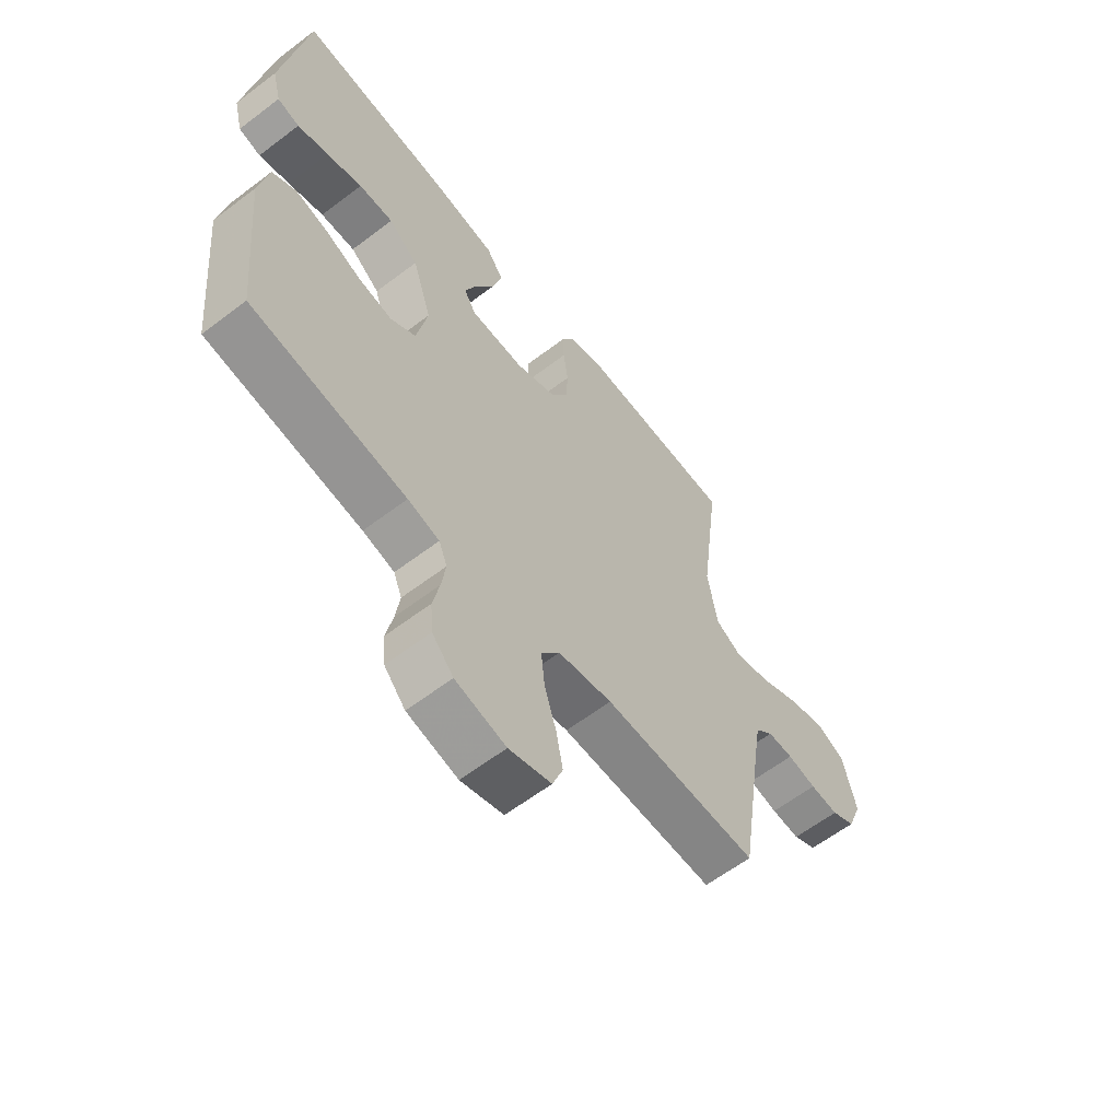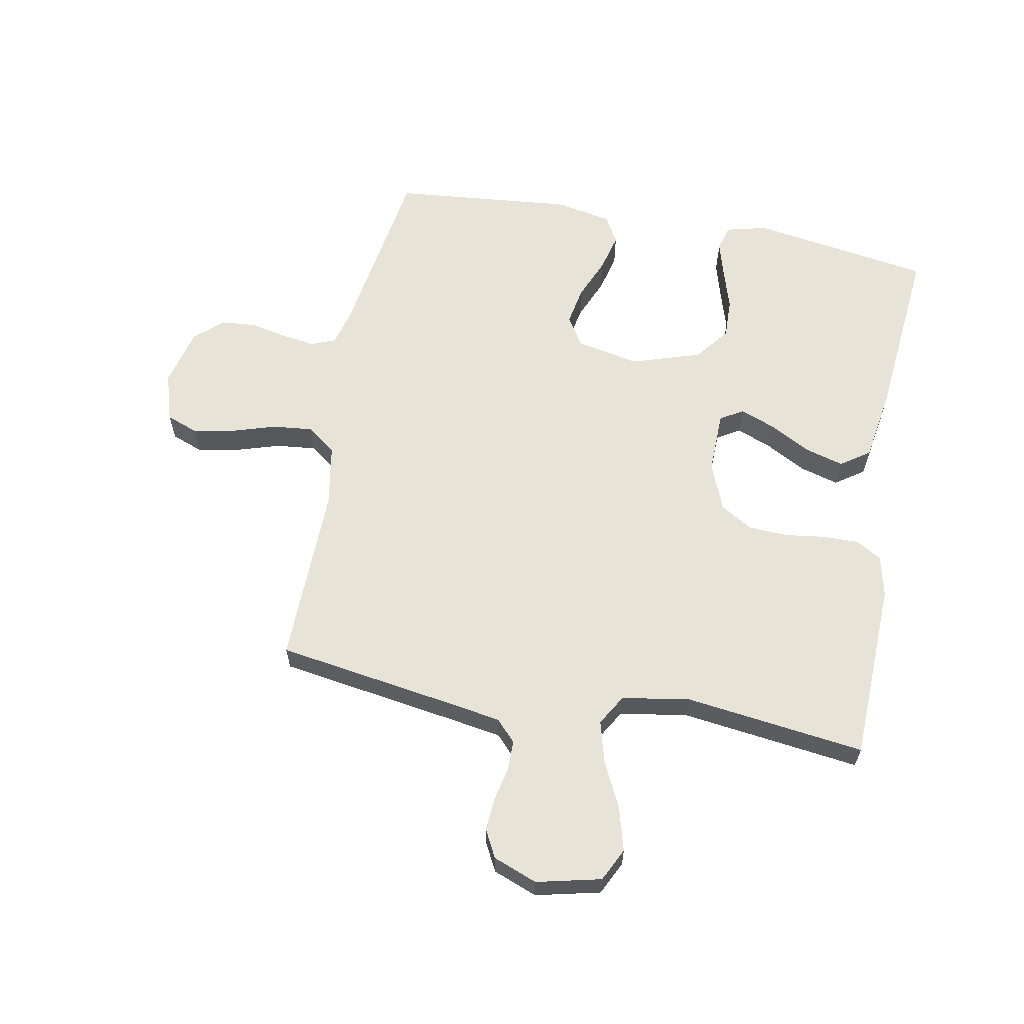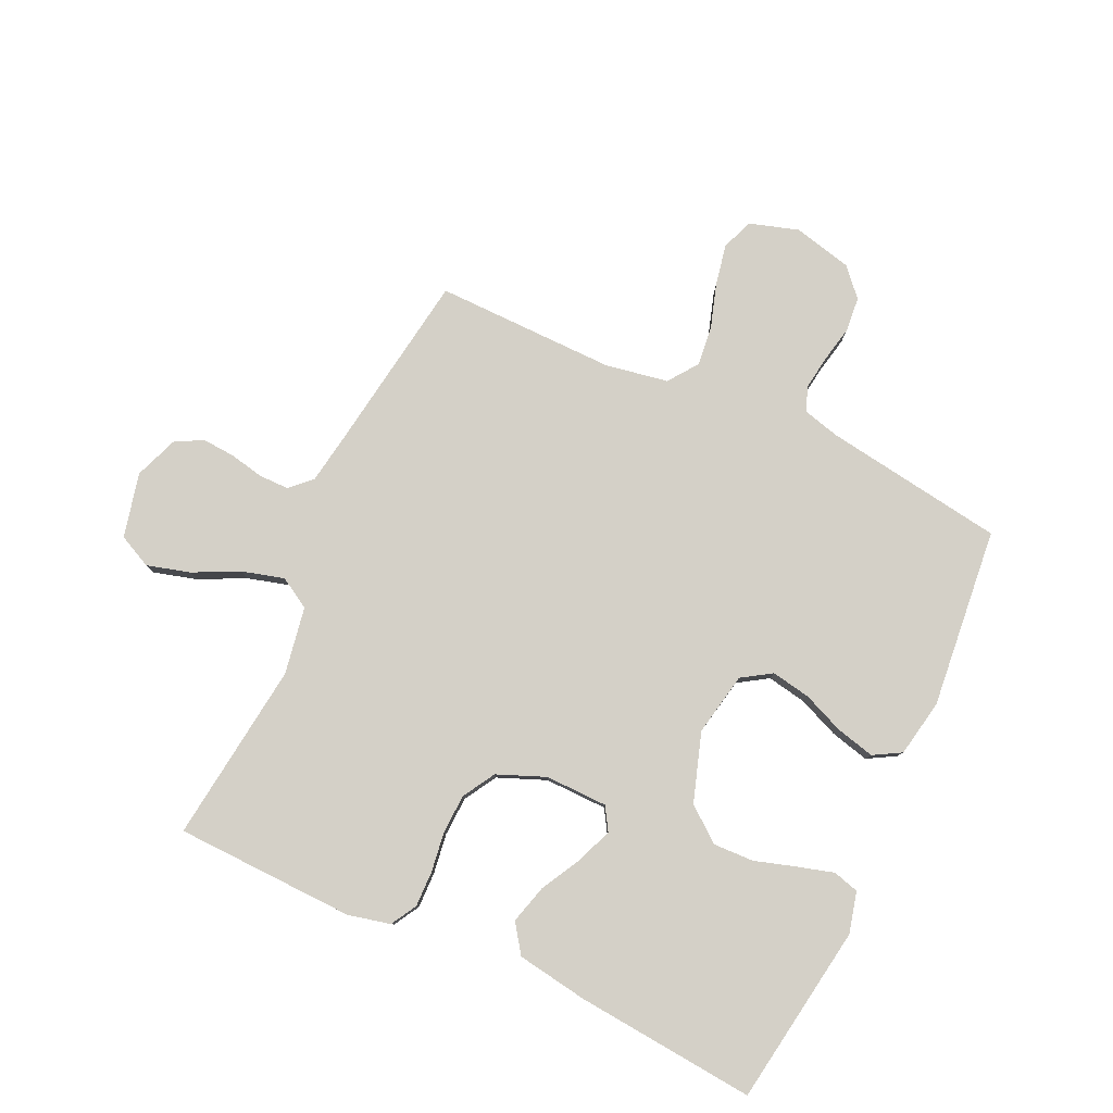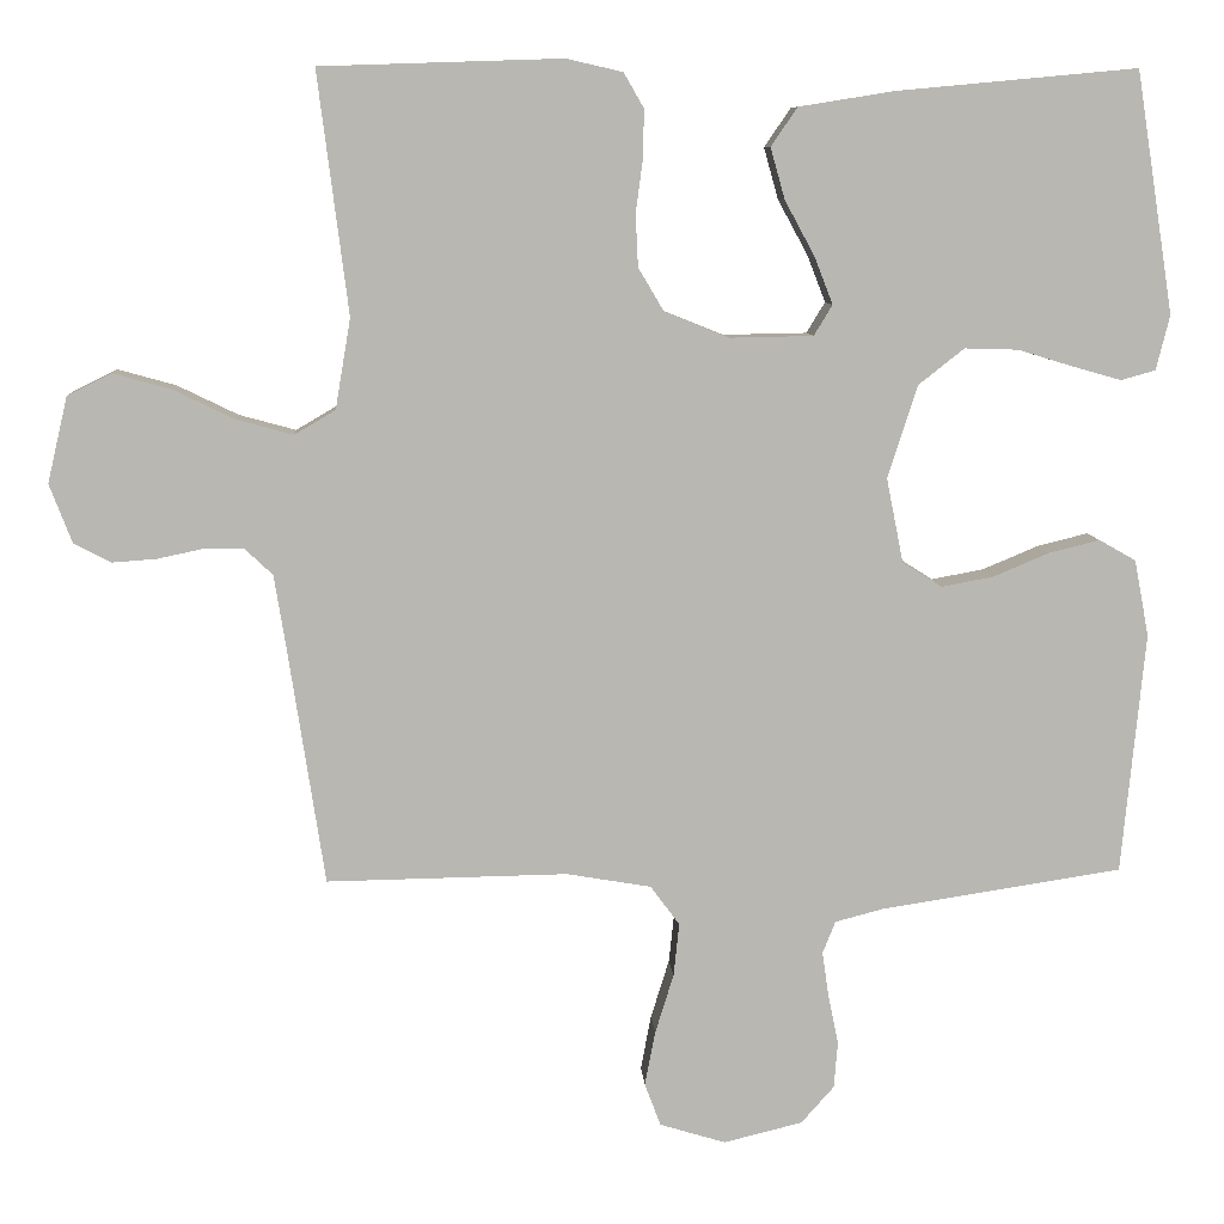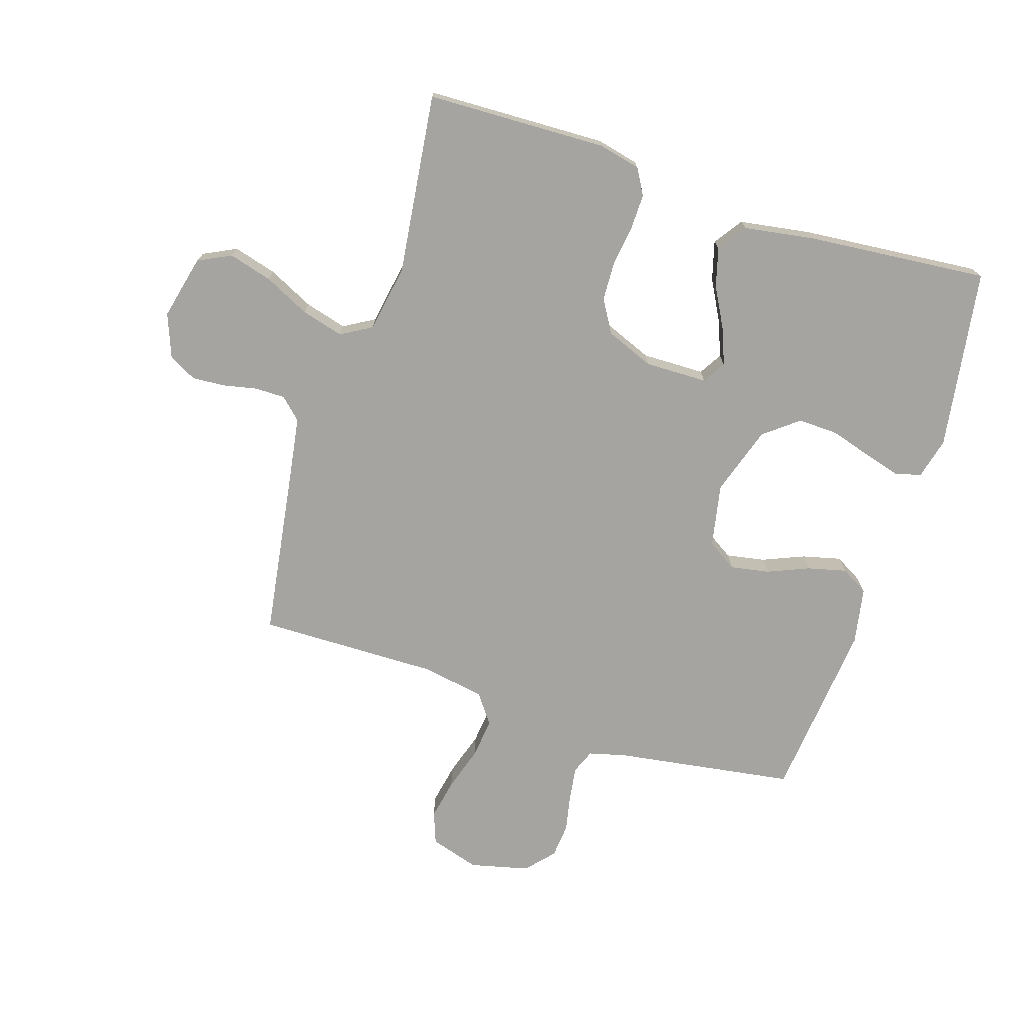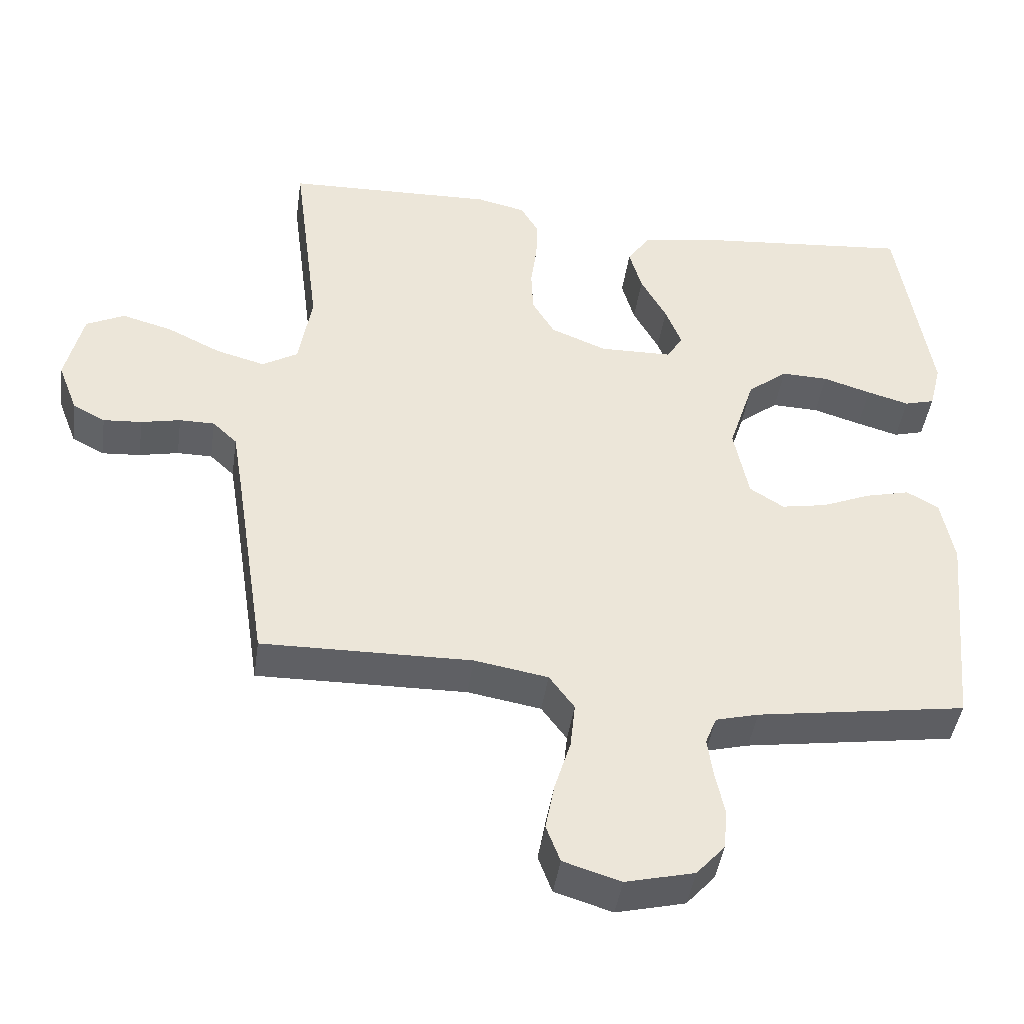
<metadata>
{"format":"obj","ext":"obj","renderer":"f3d","projection":"perspective","resolution":1024,"background":"white","views":[{"elev":-61.1,"azim":127.8,"up":"+Z"},{"elev":61.7,"azim":-79.3,"up":"+Y"},{"elev":80.0,"azim":24.7,"up":"+Y"},{"elev":8.4,"azim":-3.7,"up":"+Z"},{"elev":-73.2,"azim":-17.9,"up":"+Y"},{"elev":-43.6,"azim":-8.1,"up":"+Z"}]}
</metadata>
<code>
v -0.5 0.07 0.5
v -0.2 0.07 0.51
v -0.13 0.07 0.494
v -0.105 0.07 0.451
v -0.106 0.07 0.392
v -0.115 0.07 0.325
v -0.112 0.07 0.26
v -0.08 0.07 0.206
v 0 0.07 0.174
v 0.104 0.07 0.176
v 0.127 0.07 0.214
v 0.104 0.07 0.273
v 0.067 0.07 0.341
v 0.049 0.07 0.405
v 0.082 0.07 0.453
v 0.2 0.07 0.472
v 0.5 0.07 0.5
v 0.547 0.07 0.2
v 0.53 0.07 0.132
v 0.487 0.07 0.12
v 0.427 0.07 0.137
v 0.358 0.07 0.158
v 0.291 0.07 0.16
v 0.234 0.07 0.115
v 0.197 0.07 0
v 0.218 0.07 -0.105
v 0.267 0.07 -0.136
v 0.332 0.07 -0.124
v 0.401 0.07 -0.095
v 0.465 0.07 -0.079
v 0.511 0.07 -0.105
v 0.529 0.07 -0.2
v 0.5 0.07 -0.5
v 0.2 0.07 -0.546
v 0.139 0.07 -0.562
v 0.123 0.07 -0.602
v 0.131 0.07 -0.658
v 0.144 0.07 -0.72
v 0.139 0.07 -0.778
v 0.098 0.07 -0.824
v 0 0.07 -0.848
v -0.082 0.07 -0.823
v -0.102 0.07 -0.77
v -0.089 0.07 -0.702
v -0.066 0.07 -0.628
v -0.059 0.07 -0.562
v -0.095 0.07 -0.513
v -0.2 0.07 -0.495
v -0.5 0.07 -0.5
v -0.546 0.07 -0.2
v -0.56 0.07 -0.114
v -0.595 0.07 -0.081
v -0.645 0.07 -0.081
v -0.701 0.07 -0.093
v -0.756 0.07 -0.097
v -0.802 0.07 -0.073
v -0.83 0.07 0
v -0.805 0.07 0.107
v -0.75 0.07 0.134
v -0.678 0.07 0.114
v -0.602 0.07 0.077
v -0.532 0.07 0.058
v -0.481 0.07 0.088
v -0.462 0.07 0.2
v -0.5 0 0.5
v -0.2 0 0.51
v -0.13 0 0.494
v -0.105 0 0.451
v -0.106 0 0.392
v -0.115 0 0.325
v -0.112 0 0.26
v -0.08 0 0.206
v 0 0 0.174
v 0.104 0 0.176
v 0.127 0 0.214
v 0.104 0 0.273
v 0.067 0 0.341
v 0.049 0 0.405
v 0.082 0 0.453
v 0.2 0 0.472
v 0.5 0 0.5
v 0.547 0 0.2
v 0.53 0 0.132
v 0.487 0 0.12
v 0.427 0 0.137
v 0.358 0 0.158
v 0.291 0 0.16
v 0.234 0 0.115
v 0.197 0 0
v 0.218 0 -0.105
v 0.267 0 -0.136
v 0.332 0 -0.124
v 0.401 0 -0.095
v 0.465 0 -0.079
v 0.511 0 -0.105
v 0.529 0 -0.2
v 0.5 0 -0.5
v 0.2 0 -0.546
v 0.139 0 -0.562
v 0.123 0 -0.602
v 0.131 0 -0.658
v 0.144 0 -0.72
v 0.139 0 -0.778
v 0.098 0 -0.824
v 0 0 -0.848
v -0.082 0 -0.823
v -0.102 0 -0.77
v -0.089 0 -0.702
v -0.066 0 -0.628
v -0.059 0 -0.562
v -0.095 0 -0.513
v -0.2 0 -0.495
v -0.5 0 -0.5
v -0.546 0 -0.2
v -0.56 0 -0.114
v -0.595 0 -0.081
v -0.645 0 -0.081
v -0.701 0 -0.093
v -0.756 0 -0.097
v -0.802 0 -0.073
v -0.83 0 0
v -0.805 0 0.107
v -0.75 0 0.134
v -0.678 0 0.114
v -0.602 0 0.077
v -0.532 0 0.058
v -0.481 0 0.088
v -0.462 0 0.2
f 59 60 61
f 58 59 61
f 57 58 61
f 56 57 61
f 55 56 61
f 54 55 61
f 53 54 61
f 52 53 61 62
f 51 52 62 63
f 48 49 50
f 50 51 63
f 48 50 63
f 47 48 63
f 43 44 45
f 42 43 45
f 41 42 45
f 40 41 45
f 39 40 45
f 38 39 45
f 37 38 45
f 36 37 45 46
f 47 63 64
f 46 47 64
f 36 46 64
f 35 36 64
f 32 33 34
f 31 32 34
f 30 31 34
f 29 30 34
f 28 29 34
f 20 21 22
f 19 20 22
f 18 19 22
f 17 18 22
f 16 17 22
f 15 16 22
f 14 15 22
f 13 14 22
f 12 13 22
f 11 12 22 23
f 10 11 23 24
f 4 5 6
f 3 4 6
f 2 3 6
f 1 2 6
f 64 1 6
f 64 6 7
f 35 64 7 8
f 27 28 34 35
f 26 27 35
f 35 8 9
f 26 35 9
f 25 26 9
f 9 10 24 25
f 125 124 123
f 125 123 122
f 125 122 121
f 125 121 120
f 125 120 119
f 125 119 118
f 125 118 117
f 126 125 117 116
f 127 126 116 115
f 114 113 112
f 127 115 114
f 127 114 112
f 127 112 111
f 109 108 107
f 109 107 106
f 109 106 105
f 109 105 104
f 109 104 103
f 109 103 102
f 109 102 101
f 110 109 101 100
f 128 127 111
f 128 111 110
f 128 110 100
f 128 100 99
f 98 97 96
f 98 96 95
f 98 95 94
f 98 94 93
f 98 93 92
f 86 85 84
f 86 84 83
f 86 83 82
f 86 82 81
f 86 81 80
f 86 80 79
f 86 79 78
f 86 78 77
f 86 77 76
f 87 86 76 75
f 88 87 75 74
f 70 69 68
f 70 68 67
f 70 67 66
f 70 66 65
f 70 65 128
f 71 70 128
f 72 71 128 99
f 99 98 92 91
f 99 91 90
f 73 72 99
f 73 99 90
f 73 90 89
f 89 88 74 73
f 1 65 66 2
f 2 66 67 3
f 3 67 68 4
f 4 68 69 5
f 5 69 70 6
f 6 70 71 7
f 7 71 72 8
f 8 72 73 9
f 9 73 74 10
f 10 74 75 11
f 11 75 76 12
f 12 76 77 13
f 13 77 78 14
f 14 78 79 15
f 15 79 80 16
f 16 80 81 17
f 17 81 82 18
f 18 82 83 19
f 19 83 84 20
f 20 84 85 21
f 21 85 86 22
f 22 86 87 23
f 23 87 88 24
f 24 88 89 25
f 25 89 90 26
f 26 90 91 27
f 27 91 92 28
f 28 92 93 29
f 29 93 94 30
f 30 94 95 31
f 31 95 96 32
f 32 96 97 33
f 33 97 98 34
f 34 98 99 35
f 35 99 100 36
f 36 100 101 37
f 37 101 102 38
f 38 102 103 39
f 39 103 104 40
f 40 104 105 41
f 41 105 106 42
f 42 106 107 43
f 43 107 108 44
f 44 108 109 45
f 45 109 110 46
f 46 110 111 47
f 47 111 112 48
f 48 112 113 49
f 49 113 114 50
f 50 114 115 51
f 51 115 116 52
f 52 116 117 53
f 53 117 118 54
f 54 118 119 55
f 55 119 120 56
f 56 120 121 57
f 57 121 122 58
f 58 122 123 59
f 59 123 124 60
f 60 124 125 61
f 61 125 126 62
f 62 126 127 63
f 63 127 128 64
f 64 128 65 1

</code>
